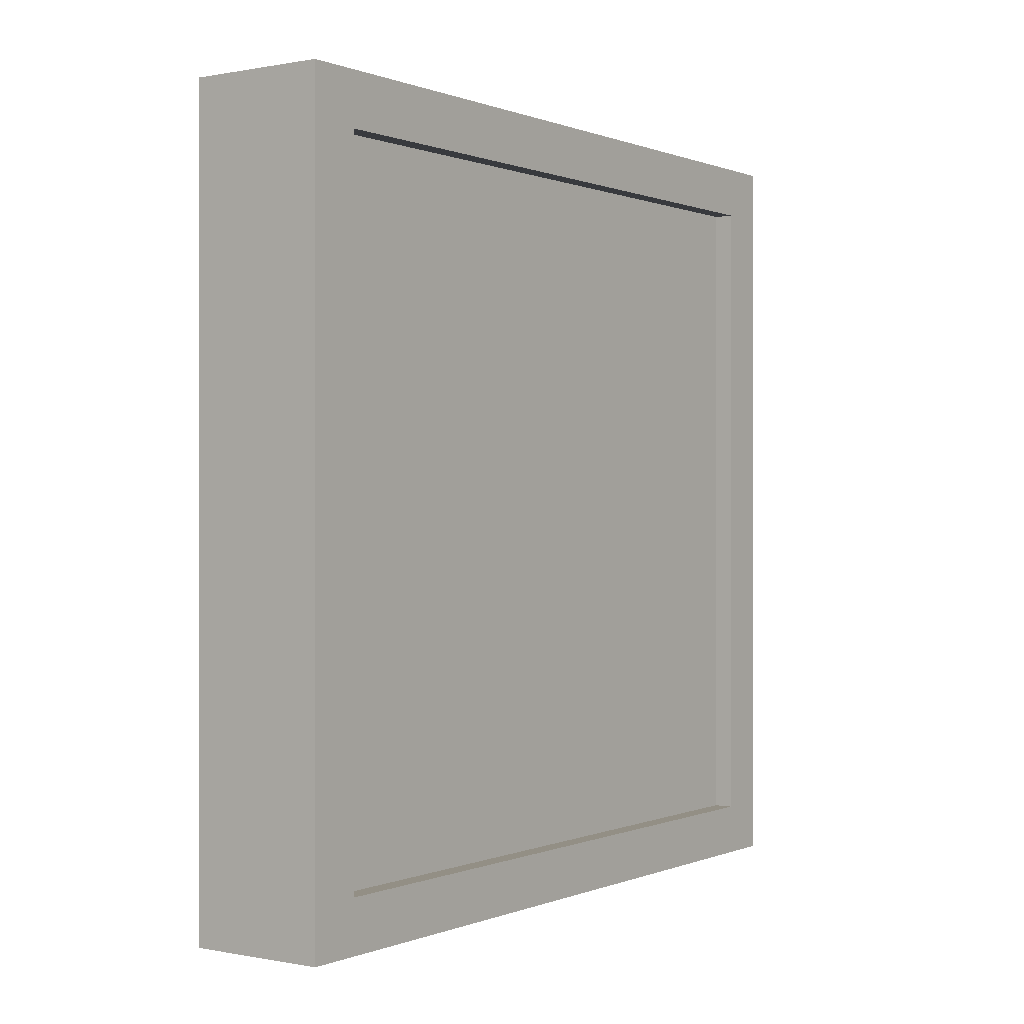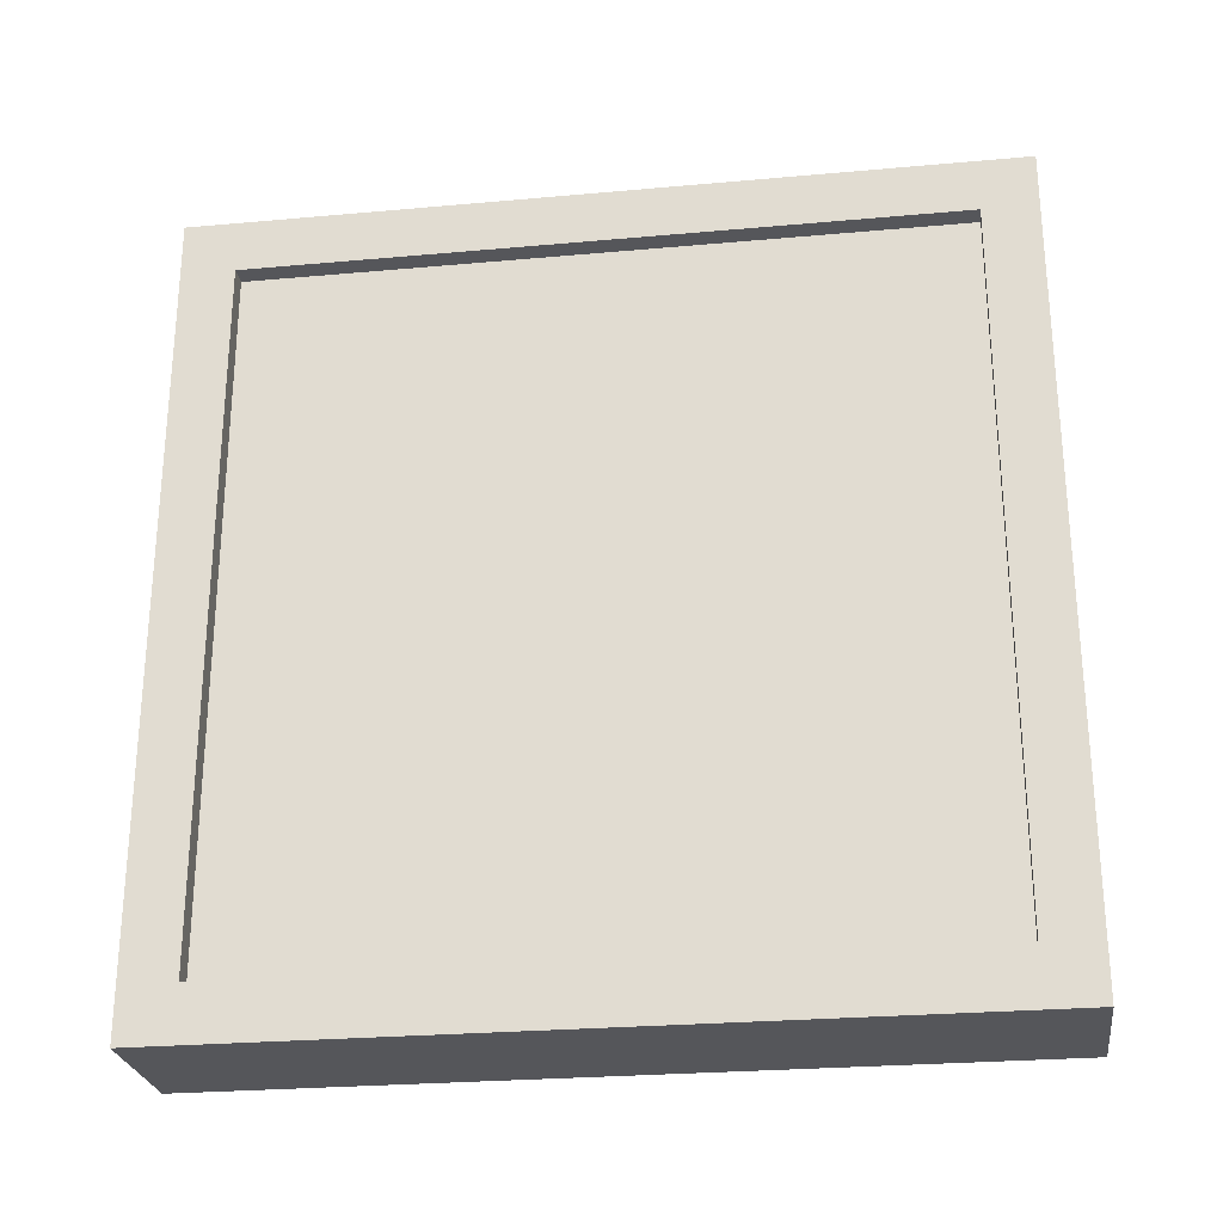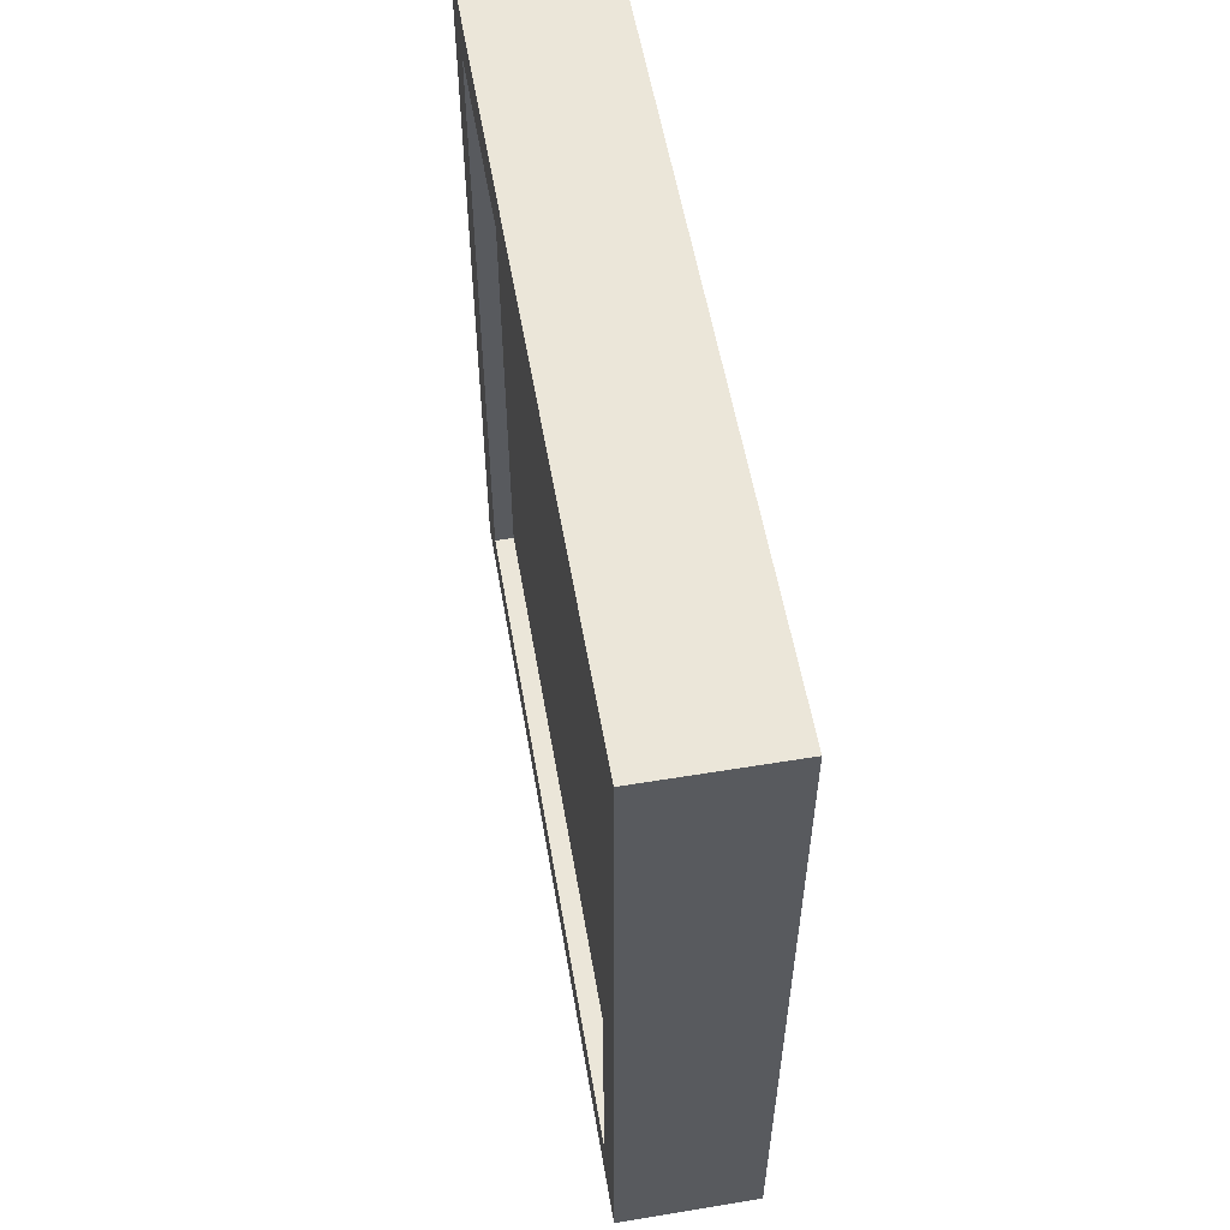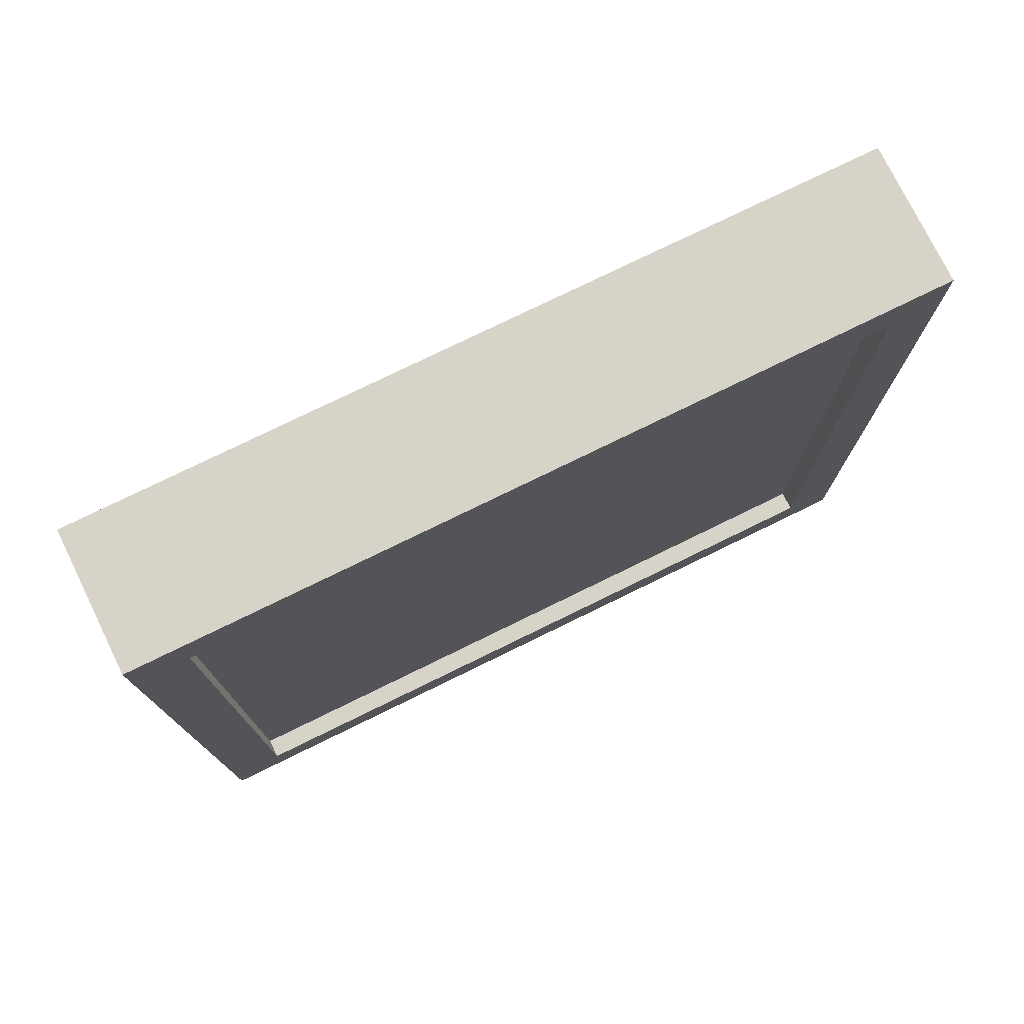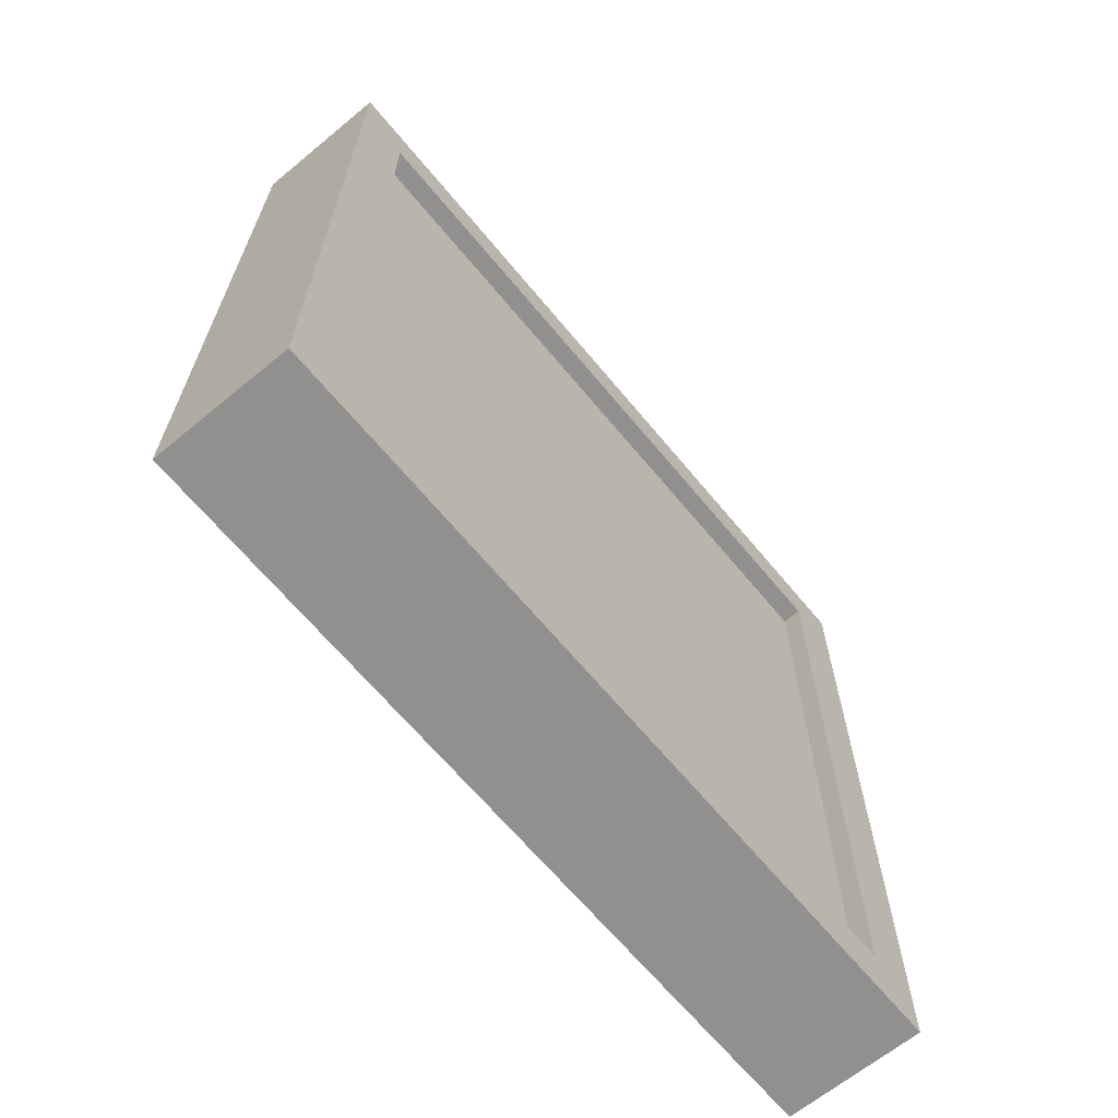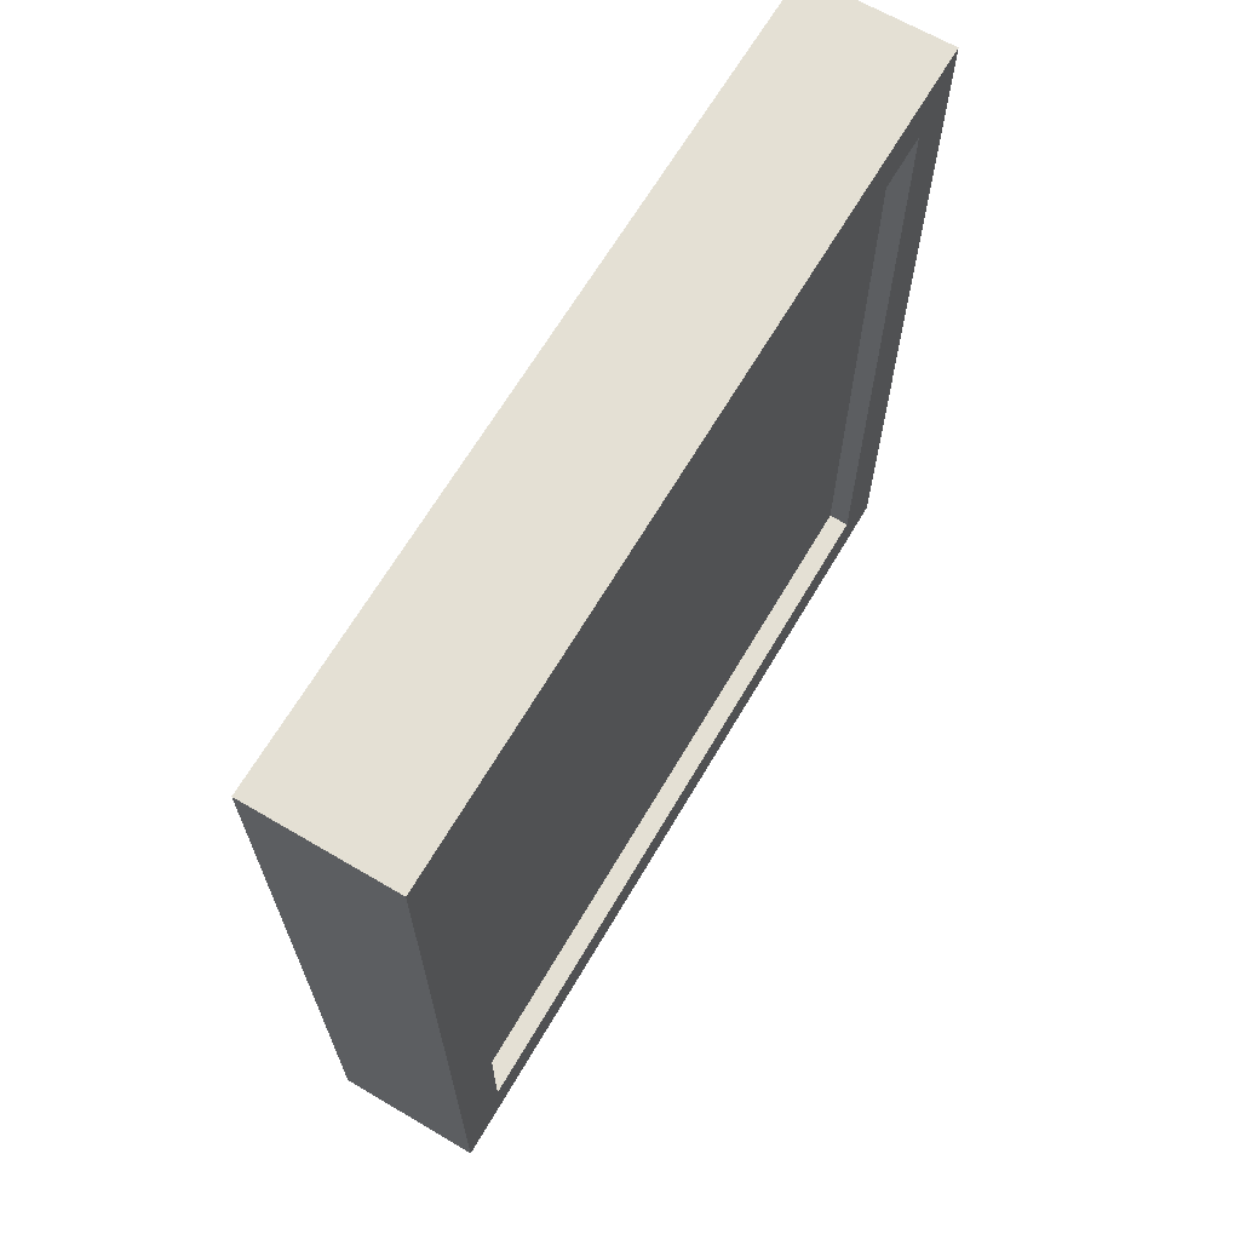
<metadata>
{"format":"obj","ext":"obj","renderer":"f3d","projection":"perspective","resolution":1024,"background":"white","views":[{"elev":0.2,"azim":-144.8,"up":"+Z"},{"elev":-26.1,"azim":98.1,"up":"+Y"},{"elev":56.0,"azim":-9.8,"up":"+Y"},{"elev":76.3,"azim":63.9,"up":"+Z"},{"elev":-65.7,"azim":-140.4,"up":"+Z"},{"elev":66.0,"azim":30.5,"up":"+Z"}]}
</metadata>
<code>
o Cube
v 0.5 -4 -4
v 0.5 -4 4
v -0.5 -4 4
v -0.5 -4 -4
v 0.5 4 -4
v 0.5 4 4
v -0.5 4 4
v -0.5 4 -4
v 0.5 -3.467 -4
v 0.5 3.467 -4
v 0.5 -3.467 4
v 0.5 3.467 4
v -0.5 -3.467 4
v -0.5 3.467 4
v -0.5 -3.467 -4
v -0.5 3.467 -4
v 0.5 -4 -3.467
v 0.5 -4 3.467
v -0.5 -4 3.467
v -0.5 -4 -3.467
v 0.5 4 -3.467
v 0.5 4 3.467
v -0.5 4 3.467
v -0.5 4 -3.467
v -0.5 -3.467 3.467
v -0.5 -3.467 -3.467
v -0.5 3.467 3.467
v -0.5 3.467 -3.467
v 0.5 -3.467 -3.467
v 0.5 -3.467 3.467
v 0.5 3.467 -3.467
v 0.5 3.467 3.467
v 0.7 -4 3.467
v 0.7 -4 4
v 0.7 3.467 -4
v 0.7 4 -4
v 0.7 3.467 4
v 0.7 4 4
v 0.7 4 3.467
v 0.7 -4 -4
v 0.7 -3.467 -4
v 0.7 -3.467 4
v 0.7 -3.467 3.467
v 0.7 3.467 3.467
v 0.7 -4 -3.467
v 0.7 4 -3.467
v 0.7 -3.467 -3.467
v 0.7 3.467 -3.467
v -0.7 -4 -3.467
v -0.7 -4 -4
v -0.7 3.467 4
v -0.7 4 4
v -0.7 3.467 -4
v -0.7 4 -4
v -0.7 4 -3.467
v -0.7 -4 4
v -0.7 -3.467 4
v -0.7 -3.467 -4
v -0.7 -3.467 -3.467
v -0.7 3.467 -3.467
v -0.7 -4 3.467
v -0.7 4 3.467
v -0.7 -3.467 3.467
v -0.7 3.467 3.467
f 29 31 32 30
f 25 27 28 26
f 18 2 3 19
f 22 23 7 6
f 31 29 47 48
f 12 6 7 14
f 20 19 61 49
f 9 1 4 15
f 5 10 16 8
f 10 9 15 16
f 24 8 54 55
f 23 24 55 62
f 2 11 13 3
f 11 12 14 13
f 21 22 39 46
f 2 18 33 34
f 9 10 35 41
f 10 5 36 35
f 12 11 42 37
f 27 25 63 64
f 25 26 59 63
f 28 27 64 60
f 13 14 51 57
f 14 7 52 51
f 6 12 37 38
f 17 1 40 45
f 5 8 24 21
f 21 24 23 22
f 1 17 20 4
f 17 18 19 20
f 44 39 38 37
f 33 43 42 34
f 43 44 37 42
f 41 35 48 47
f 40 41 47 45
f 45 47 43 33
f 35 36 46 48
f 48 46 39 44
f 18 17 45 33
f 11 2 34 42
f 1 9 41 40
f 30 32 44 43
f 5 21 46 36
f 32 31 48 44
f 22 6 38 39
f 29 30 43 47
f 60 55 54 53
f 49 59 58 50
f 59 60 53 58
f 57 51 64 63
f 56 57 63 61
f 61 63 59 49
f 51 52 62 64
f 64 62 55 60
f 8 16 53 54
f 15 4 50 58
f 4 20 49 50
f 3 13 57 56
f 26 28 60 59
f 7 23 62 52
f 16 15 58 53
f 19 3 56 61

</code>
